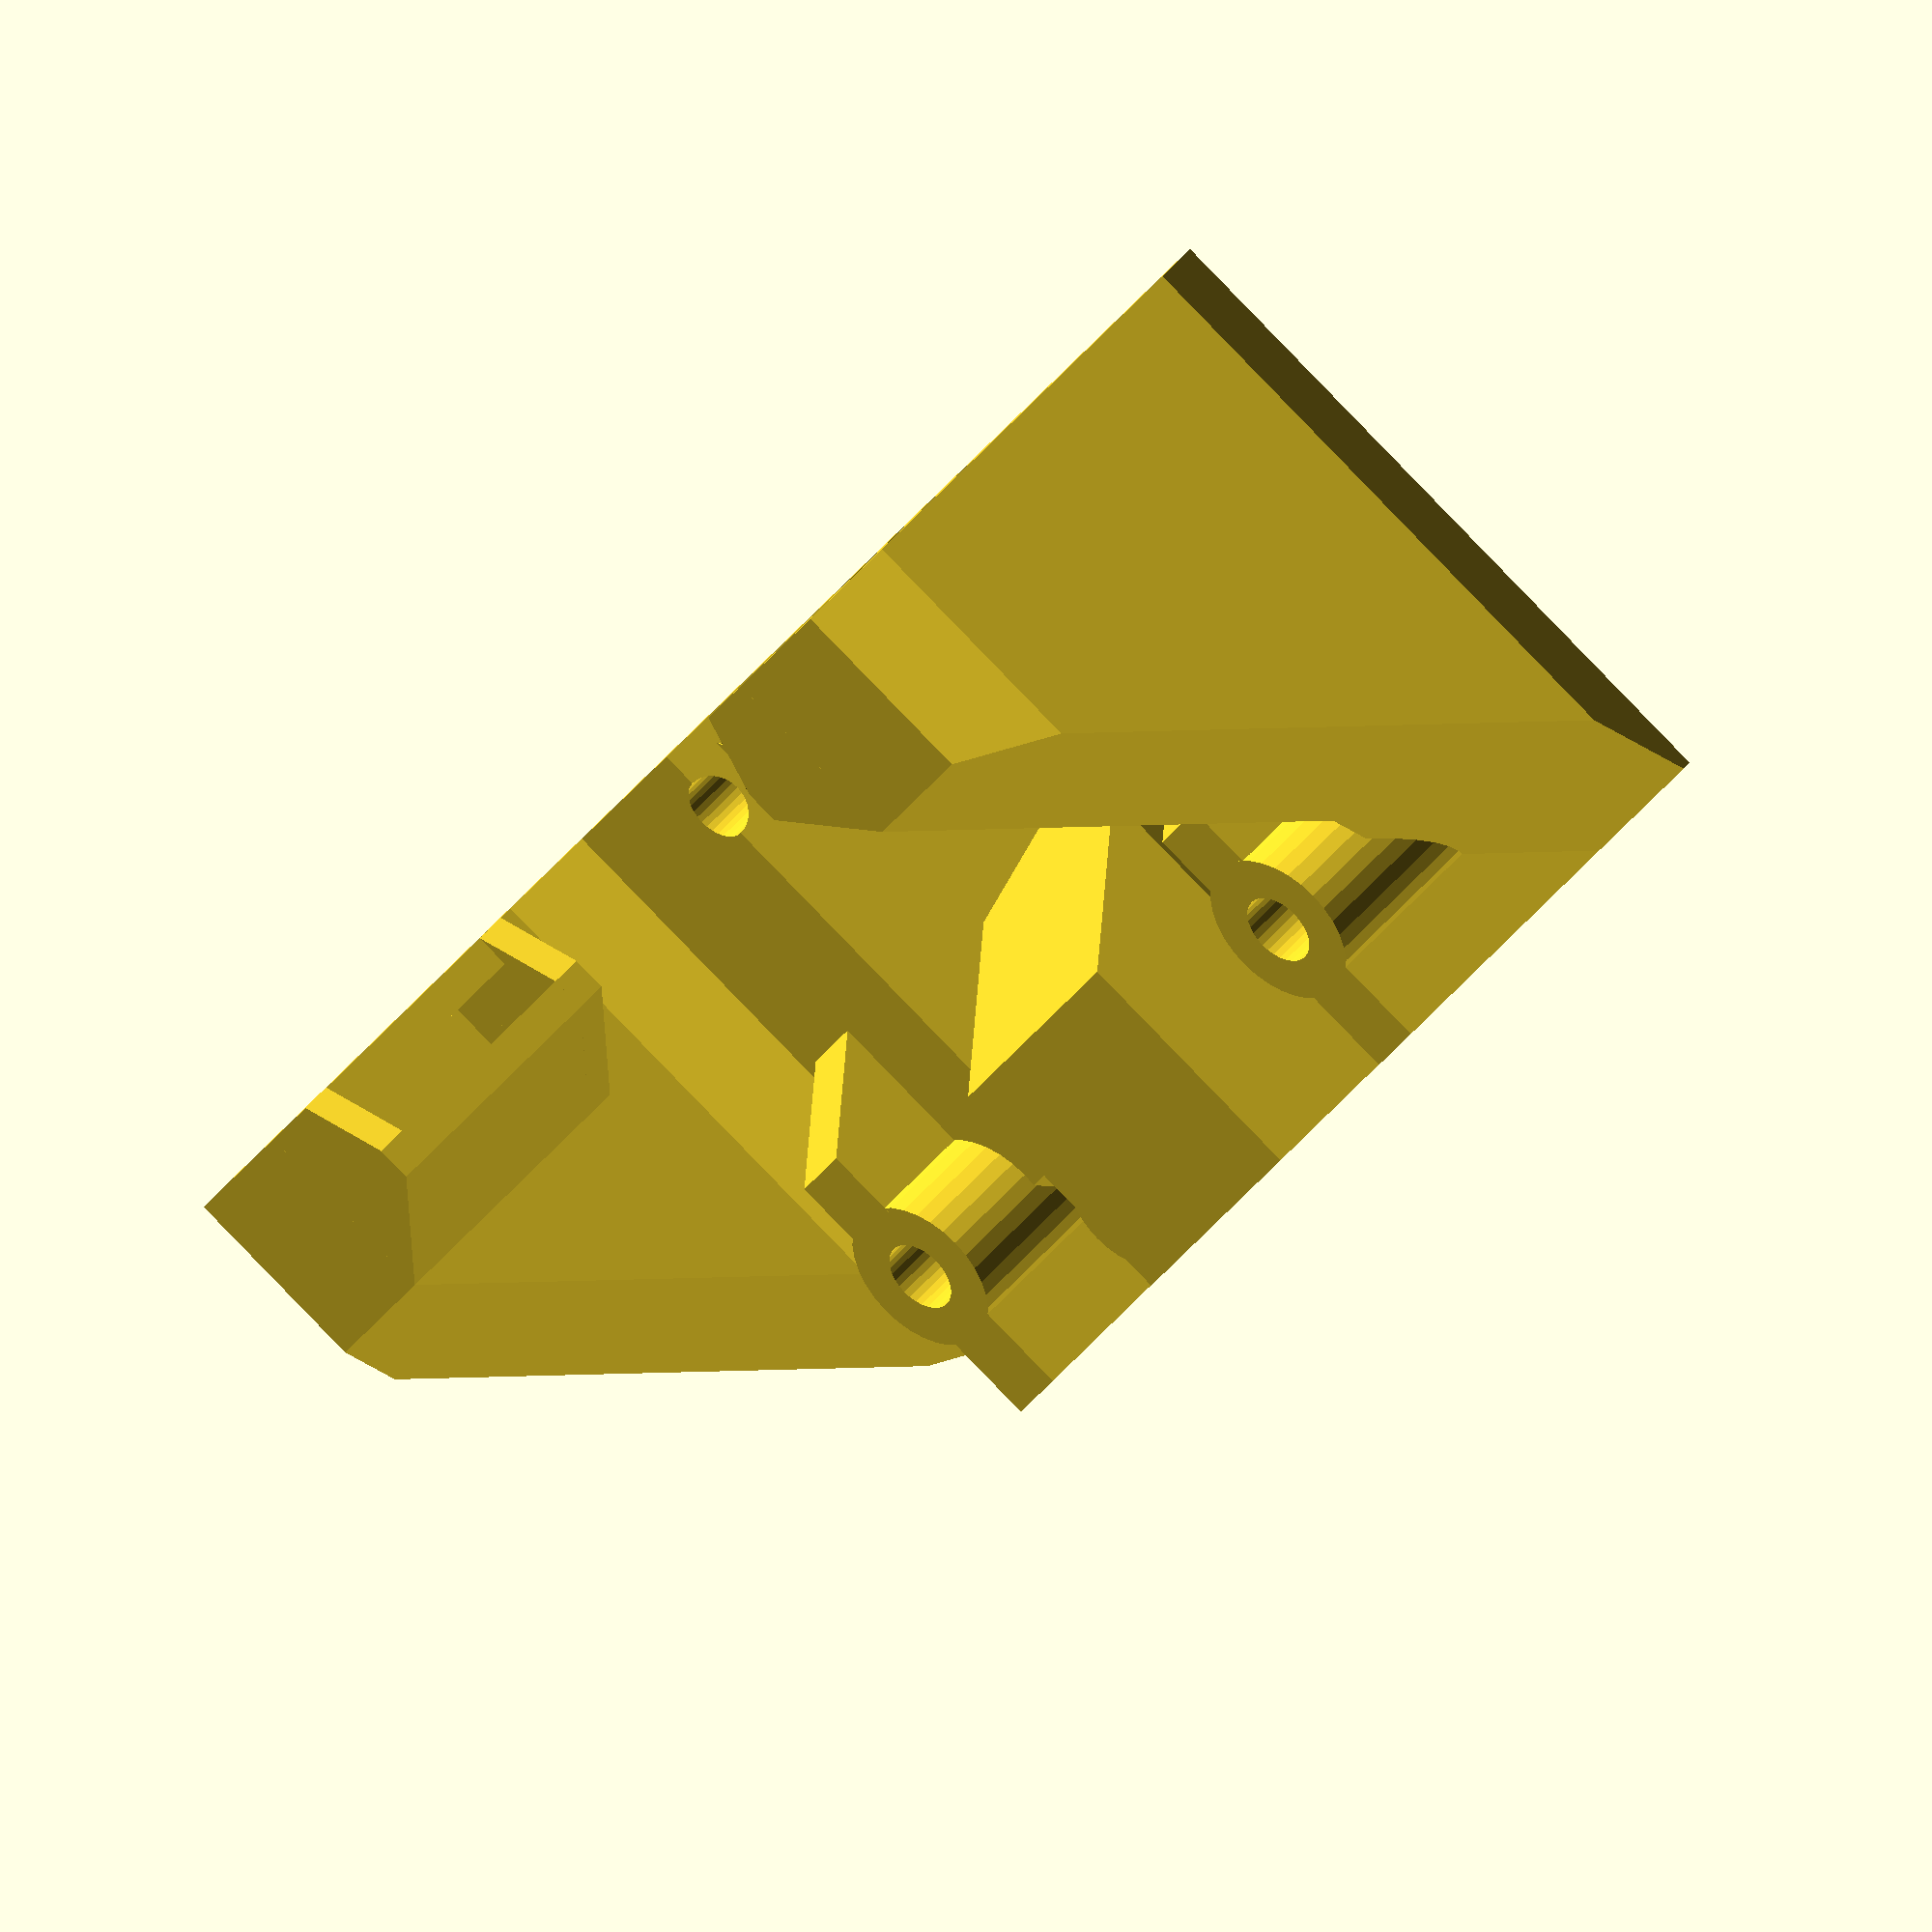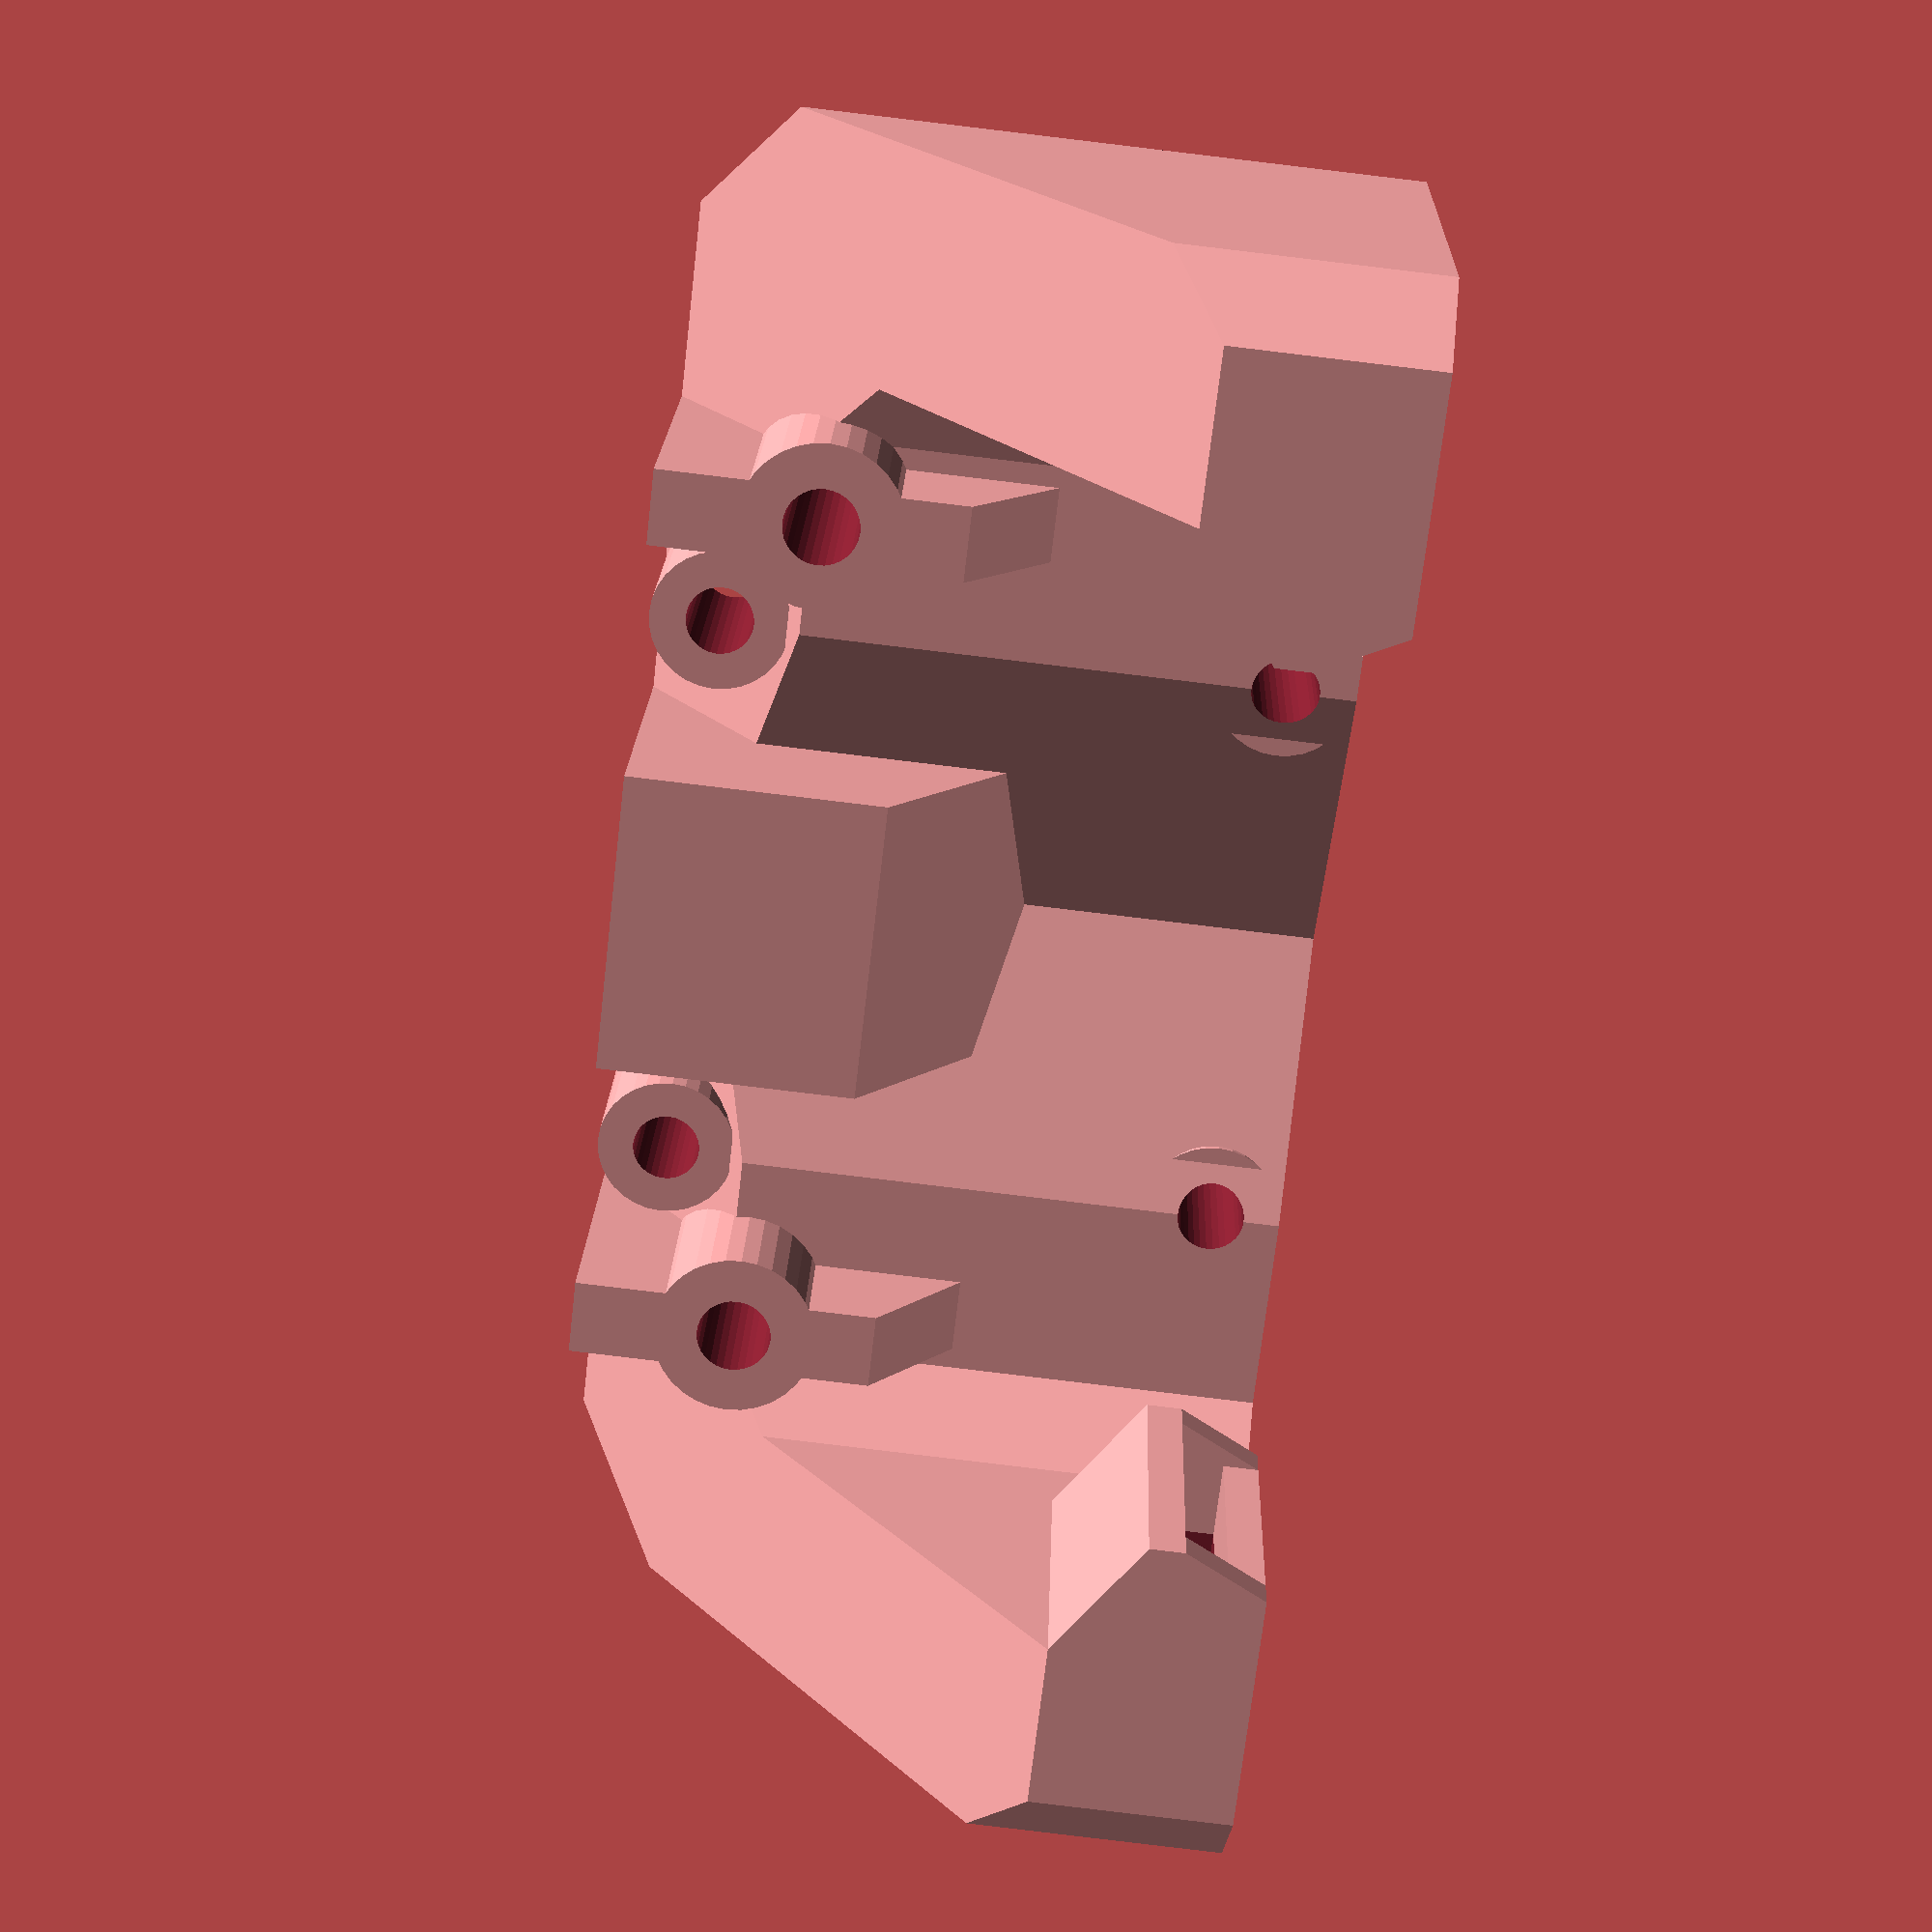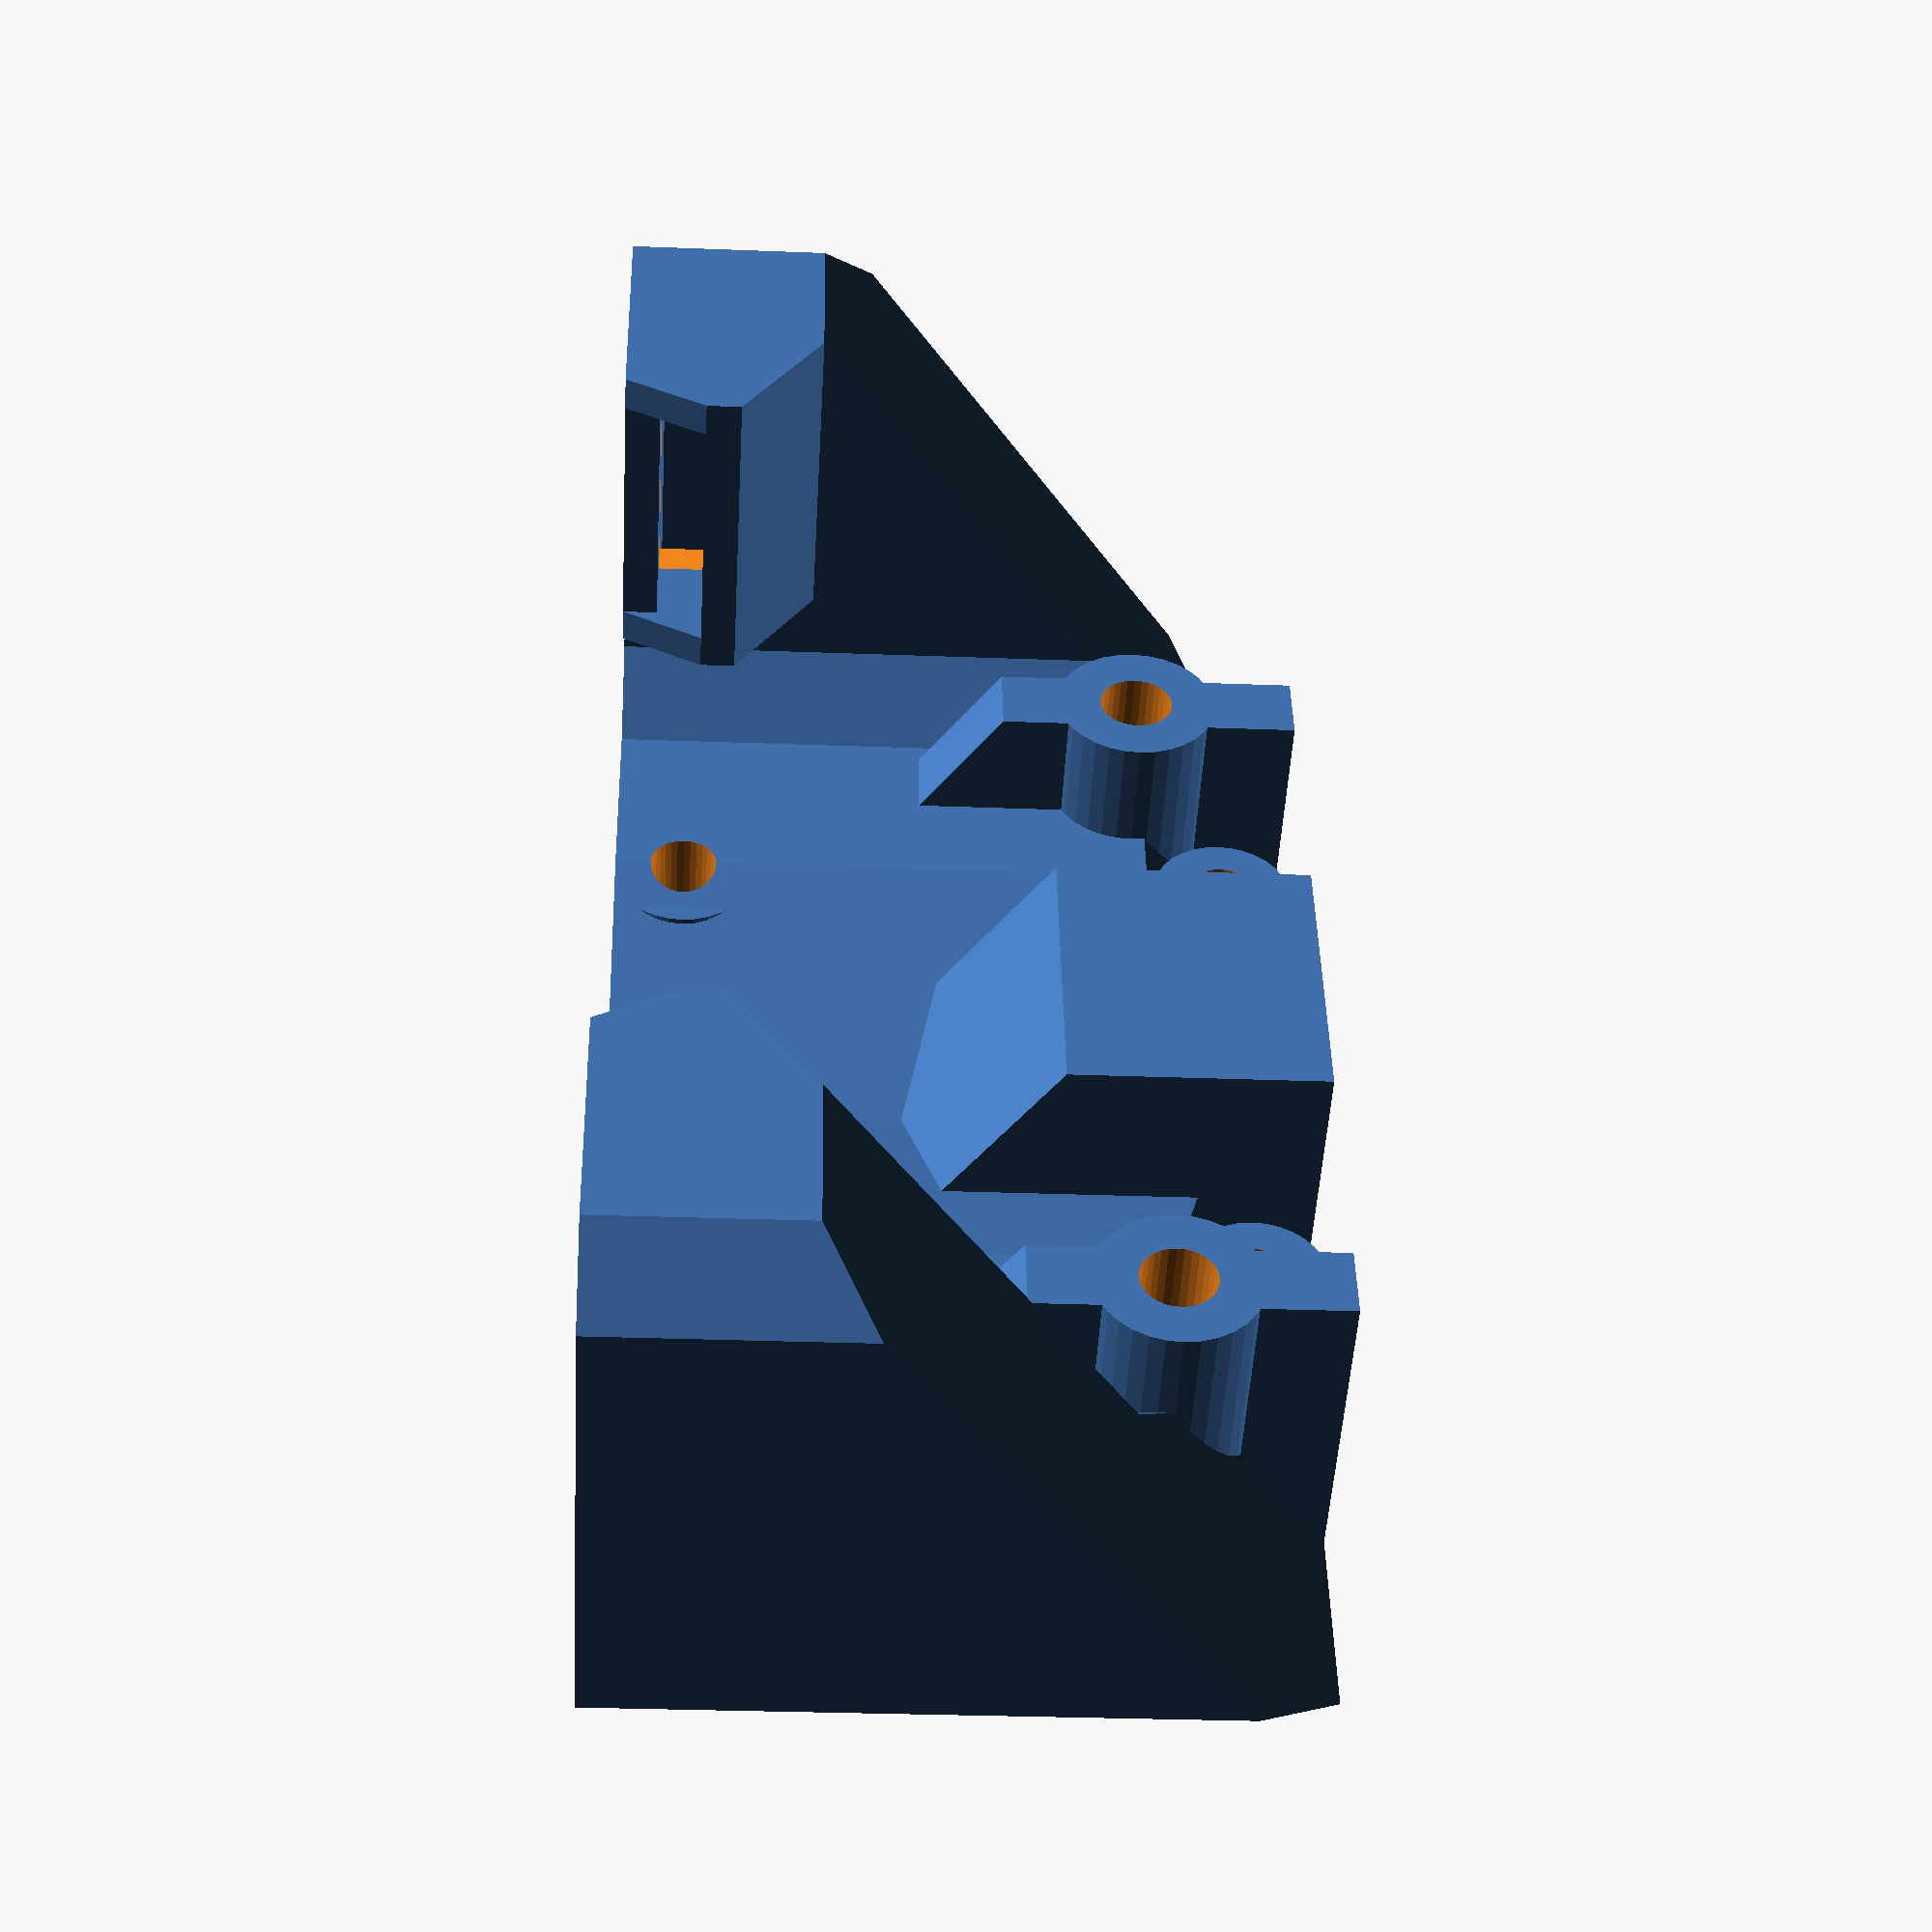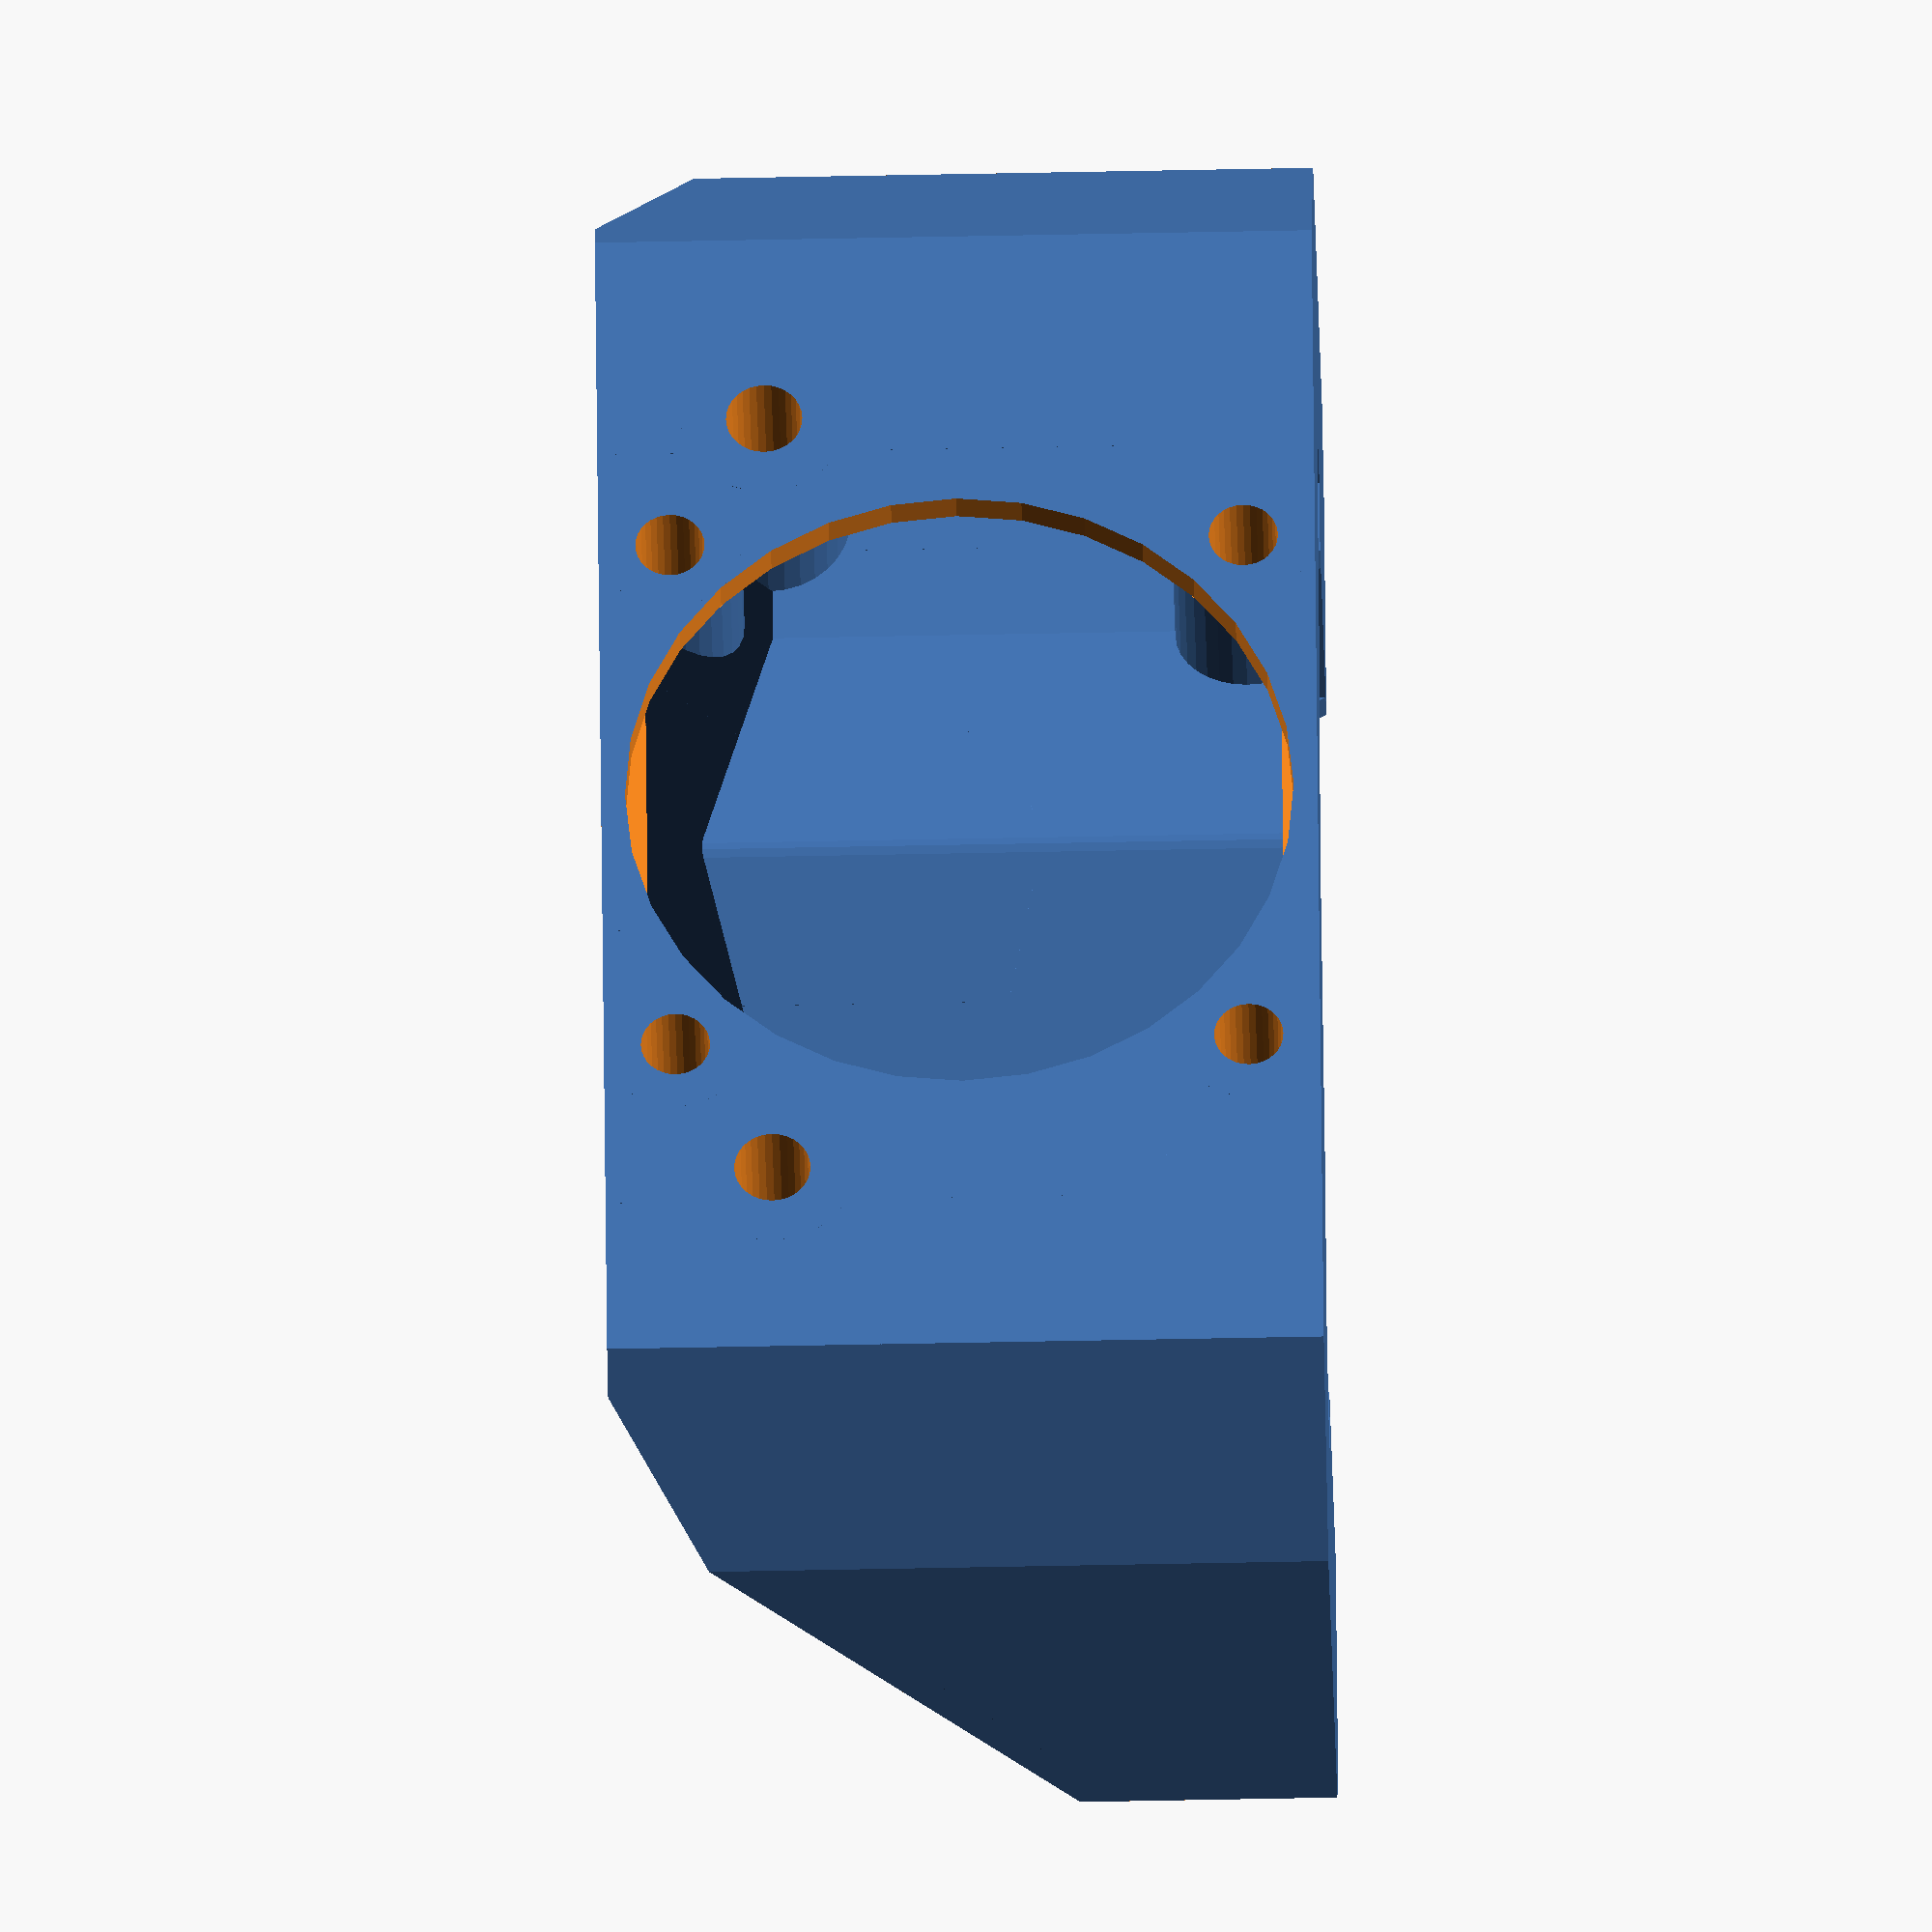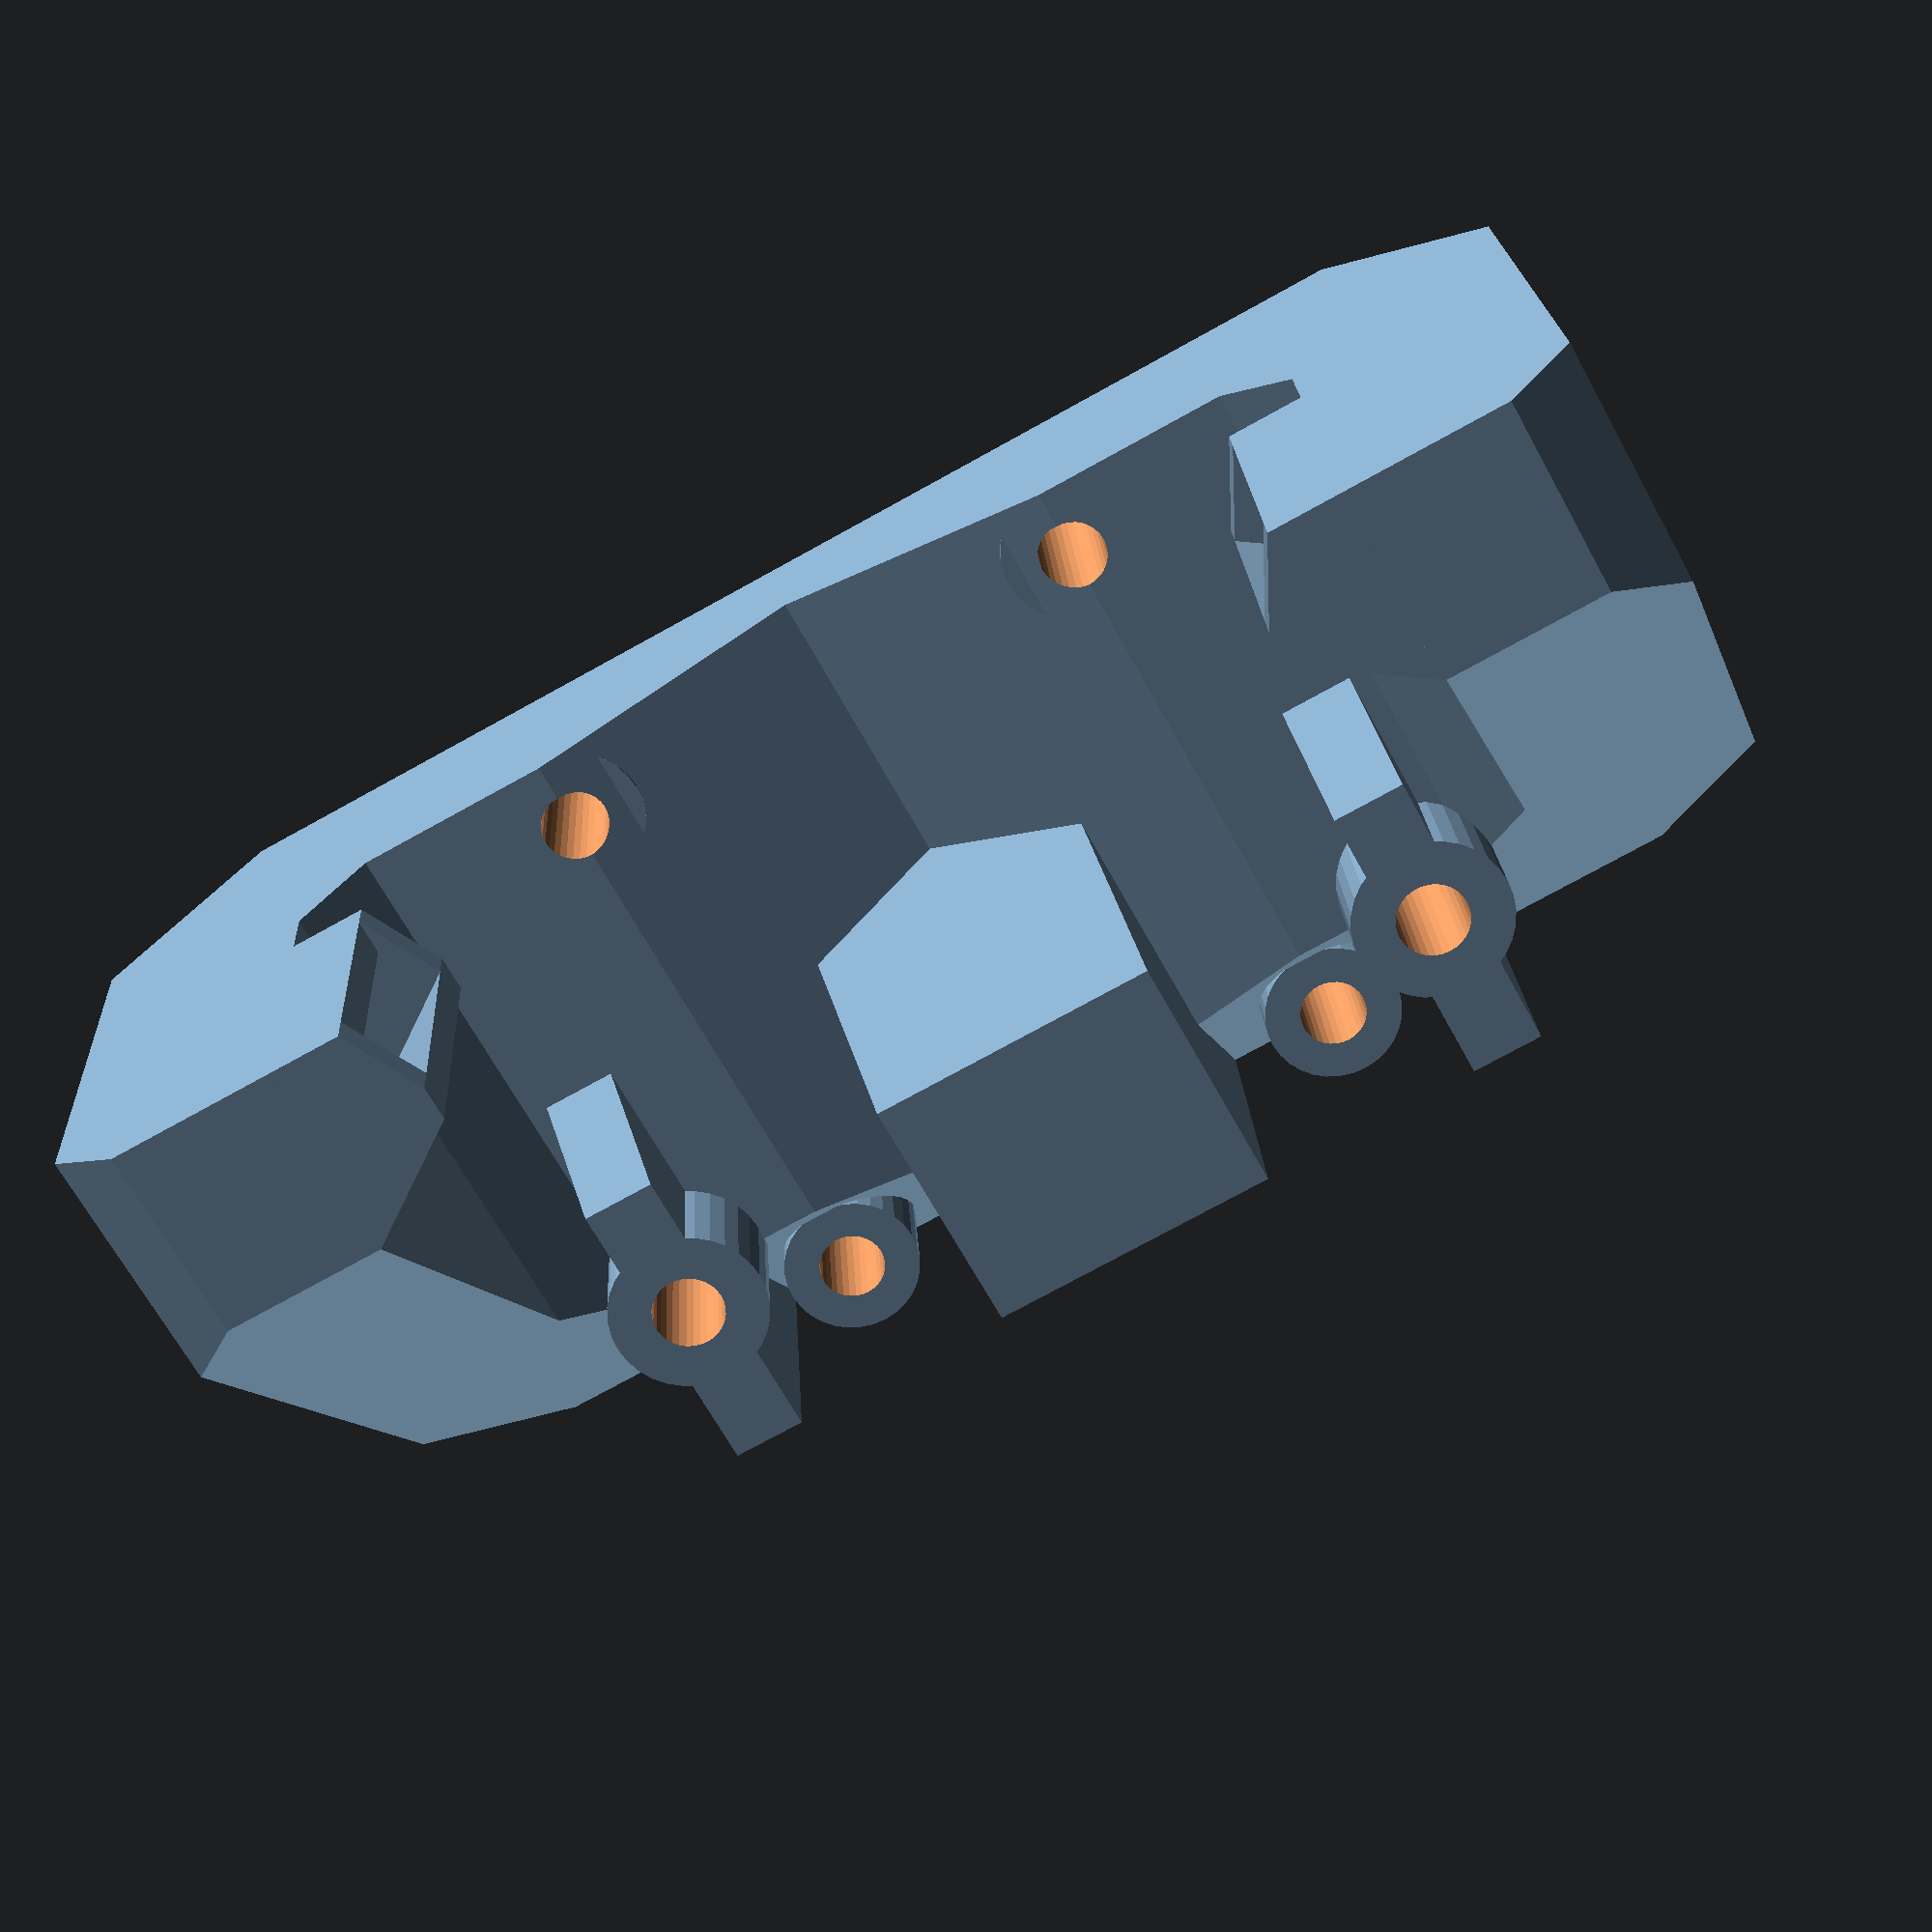
<openscad>
////////////////////////////////////////////////////////////////////

/* Параметры модели */

l1 = 1.5; // толщина стенки
l2 = 23; // расстояние от вентилятора до сопла хотэнда
l3 = 37; // расстояние между соплами
l4 = 10; // ширина воздуховода
l5 = 3; // фаска
l6 = 5; // длина сопла
l11 = 14; // ширина сопла
l7 = 30; // высота

d1 = 28; // диаметр отверстия под вентилятор
d2 = 2.9; // диаметр отверстия для винтов крепления вентилятора
l8 = 24; // расстояние между отверстиями для крепления вентилятора

l9 = 8.5; // высота сопла в толстой части
l10 = 5; // высота сопла в выходной части

l12 = 6; // расстояние по горизонтали от центра сопла хотэнда до края радиатора
l15 = 11; // расстояние от верхней части обдува до дна радиатора (для ограничения длины ребра крепления)

l16 = 13; // ширина центрального ребра
l17 = 7; // расстояние по вертикали от верха до крепления к радиатору
l18 = 36; // расстояние между дырками для крепления к радиатору
d3 = 3.2; // диаметр дырки для крепления к радиатору
l19 = 2; // толщина алюминиевой пластины крепления на радиатор.

////////////////////////////////////////////////////////////////////

$fn = 32;

t1 = l2 + l11/2;
t2 = l2 - l11/2;
t3 = l3/2 + l6 + l4;

dl = 0.01;

// Проекция основной части копуса на XY
module main_shape()
{
    l5_ = l5*2.3;
    
    polygon([
        [-(t3-l5_), 0],
        [-t3, l5_],
        [-t3, t1-l5],
        [-(t3-l5), t1],
        [-(t3-l4), t1],
        [-(t3-l4), l4+l5],
        [-(t3-l4-l5), l4],
    
        [-l8/2, l4],
        [0, l4 * 0.60],
        [l8/2, l4],
    
        [t3-l4-l5, l4],
        [t3-l4, l4+l5],
        [t3-l4, t1],
        [t3-l5, t1],
        [t3, t1-l5],
        [t3, l5_],
        [t3-l5_, 0],
    ]);
}

// Проекция основной части корпуса на YZ
module profile_shape()
{
    polygon([
        [0, 0],
        [0, l7],
        [l1, l7],
        [t1, l9],
        [t1, 0]
    ]);
}

module main_body()
{
    // стены
    intersection()
    {
        linear_extrude(l7, convexity = 4) difference()
        {
            main_shape();
            
            offset(-l1)
                main_shape();
        }

        translate([-t3, 0, 0])
        {
            rotate([90, 0, 90]) 
                linear_extrude(2*t3, convexity = 4) 
                    profile_shape();
        }
    }

    // крыша/потолок
    intersection()
    {
        translate([-t3, 0, 0])
        {
            rotate([90, 0, 90]) 
                linear_extrude(2*t3, convexity = 4) difference()
                {
                    profile_shape();
                    offset(-l1)
                        profile_shape();
                }
        }
        
        linear_extrude(l7, convexity = 4) difference()
            main_shape();
    }
}

module body_volume()
{
    intersection()
    {
        linear_extrude(l7, convexity = 4)
            main_shape();

        translate([-t3, 0, 0])
        {
            rotate([90, 0, 90]) 
                linear_extrude(2*t3, convexity = 4) 
                    profile_shape();
        }
    }

}

module soplo_shape()
{
    diff_x = (l9 - l10) * 0.5;
    
    polygon([
        [0, 0],
        [0, l1],
        [l6-diff_x, l1],
        [l6-diff_x, 0]
    ]);
    
    polygon([
        [0, l9],
        [l6, l10],
        [l6, l10-l1],
        [0, l9-l1]
    ]);
    
}

module soplo()
{
    linear_extrude(l11, convexity = 4)
        soplo_shape();
   
    linear_extrude(l1, convexity = 4)
        hull() 
            soplo_shape();
    
    translate([0, 0, l11-l1])
        linear_extrude(l1, convexity = 4)
            hull() 
                soplo_shape();
}

module rebro(t11, l, dh)
{
    linear_extrude(l, convexity = 4) difference() 
    {
        polygon([
            [0, l7],
            [t11, l7],
            [t11, l7 - (l15+dh)],
            [0, l7 - (l15+dh)-t11*0.7],
        ]);
    }
}


difference()
{
    union()
    {
        // основной корпус
        main_body();
    
        // втулки под крепление вентиятора
        for (i = [-1:2:1]) for (j = [-1:2:1])
            translate([i*l8/2, 0, l7/2+j*l8/2])
                rotate([-90, 0, 0]) cylinder(d = l7-l8, h = l4-l1/2);
        
        difference()
        {
            union()
            {
                // Рёбра, которыми воздуходувка упирается в радиатор
                translate([-l16/2, 0, 0])
                    rotate([90, 0, 90])
                        rebro(l2 - l12 - l19, l16, 0);
                
                translate([-l18/2-d3/2, 0, 0])
                    rotate([90, 0, 90])
                        rebro(l2 - l12 - l19, d3, l19);
                
                translate([l18/2-d3/2, 0, 0])
                    rotate([90, 0, 90])
                        rebro(l2 - l12 - l19, d3, l19);
            }
            
            body_volume();
        }
        
        
        // втулки для крепления к радиатору
        for (i = [-1:2:1]) 
            translate([i*l18/2, 0, l7 - l17])
                rotate([-90, 0, 0]) cylinder(d = 7, h = l2 - l12 - l19);
    }
  
    // Большая дырка под вентилятор
    translate([0, -dl, l7/2])
        rotate([-90, 0, 0])
            cylinder(d = d1, h = l1+2*dl);
    
    // дырки под крепление вентиятора
    for (i = [-1:2:1]) for (j = [-1:2:1])
            translate([i*l8/2, -1, l7/2+j*l8/2])
                rotate([-90, 0, 0]) 
                    cylinder(d = d2, h = l2 - l12+2);
    
    // дырки для крепления к радиатору
    for (i = [-1:2:1]) 
        translate([i*l18/2, -1, l7 - l17])
            rotate([-90, 0, 0]) cylinder(d = d3, h = l2 - l12+2);
    
    // Дырки в основном корпусе под сопла
    translate([-(t3-l4+l1+dl), t1-l11+l1, l1])
        cube([2*(t3-l4+l1+dl), l11-2*l1, l9-2*l1+2*dl]);
}

// Левое сопло
translate([-(t3-l4), t1, 0])
    rotate([90, 0, 0])
        soplo();

// Правое сопло
translate([t3-l4, t2, 0])
    rotate([90, 0, 180])
        soplo();


</openscad>
<views>
elev=89.9 azim=125.5 roll=224.2 proj=o view=solid
elev=265.0 azim=14.3 roll=96.8 proj=p view=wireframe
elev=208.1 azim=110.2 roll=273.4 proj=p view=solid
elev=236.8 azim=117.3 roll=88.8 proj=o view=solid
elev=247.3 azim=3.4 roll=331.2 proj=p view=wireframe
</views>
